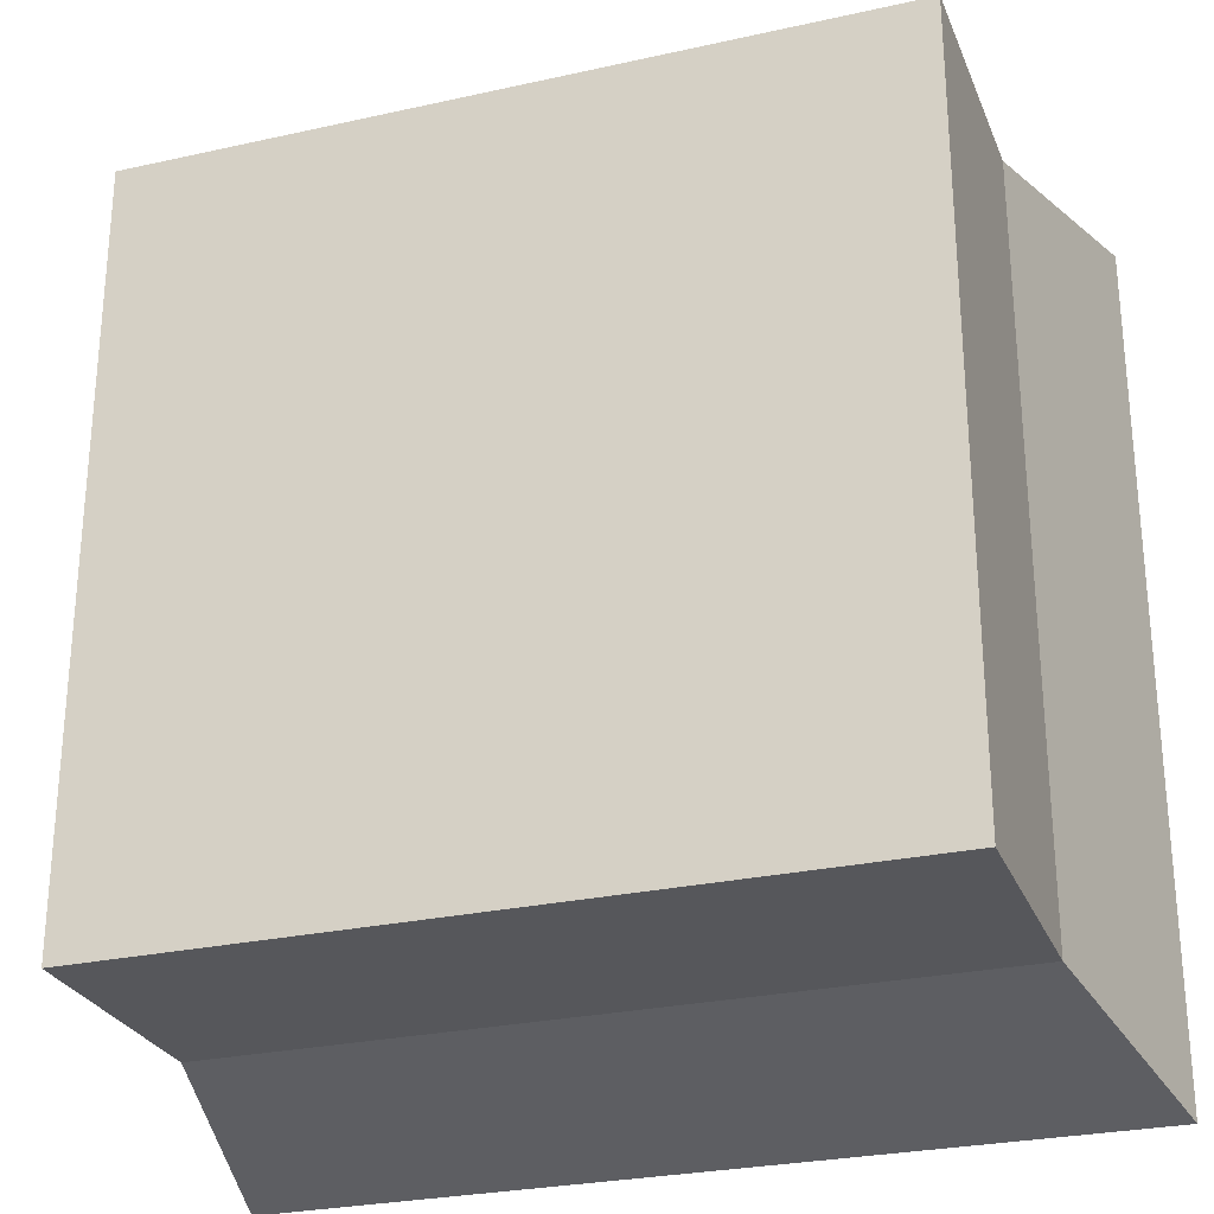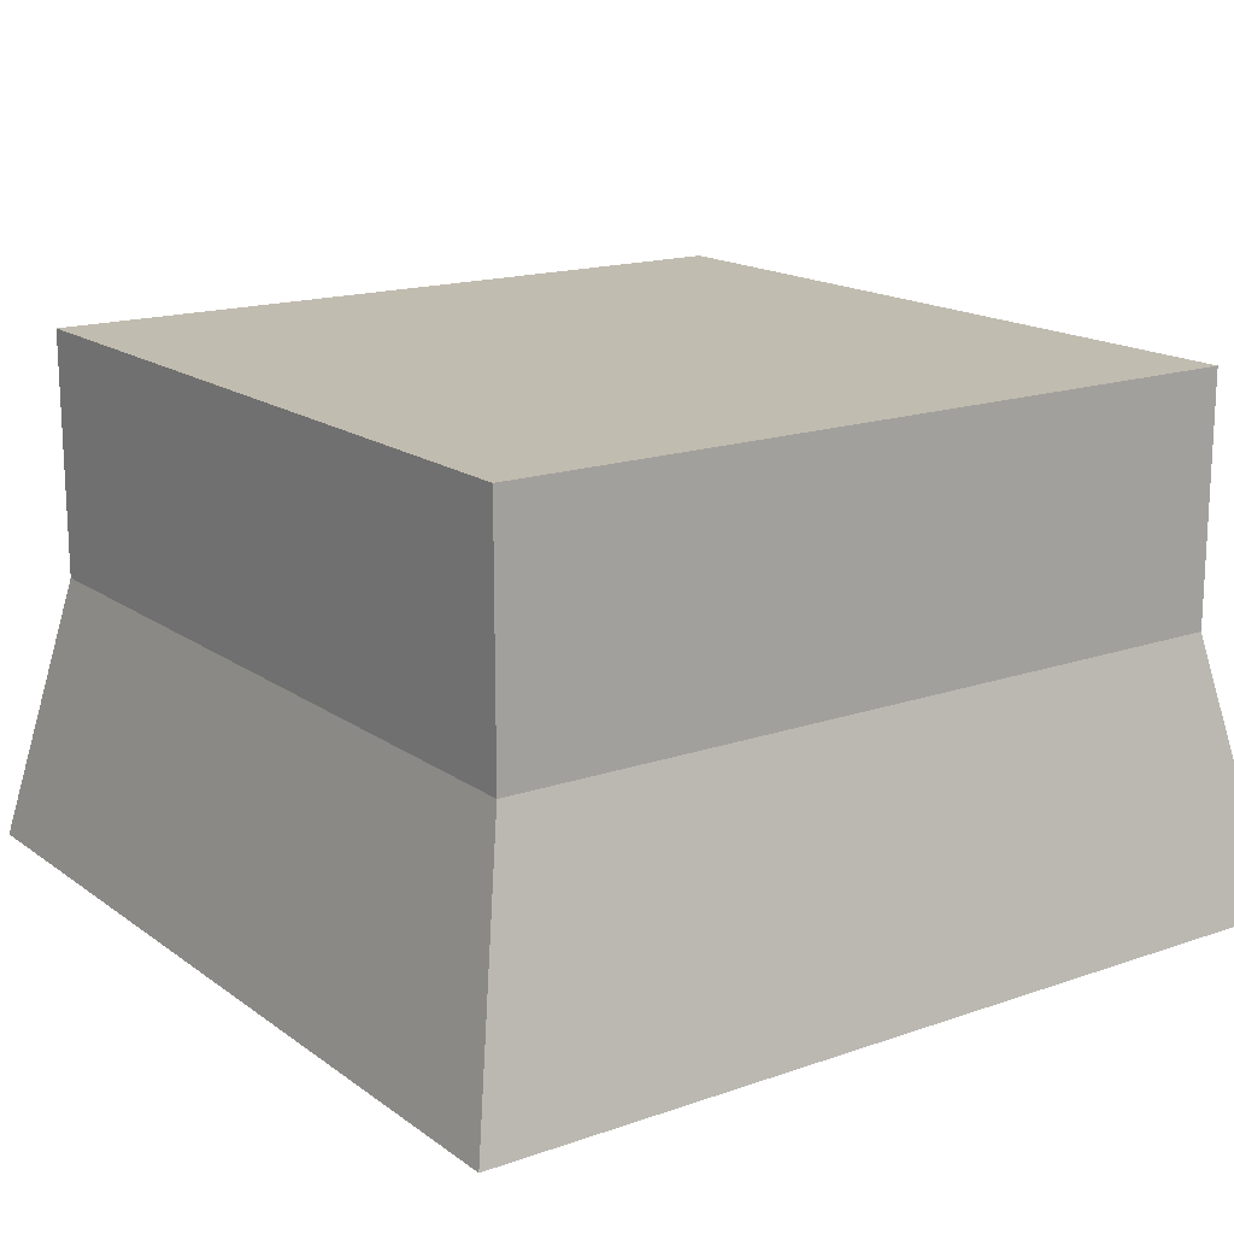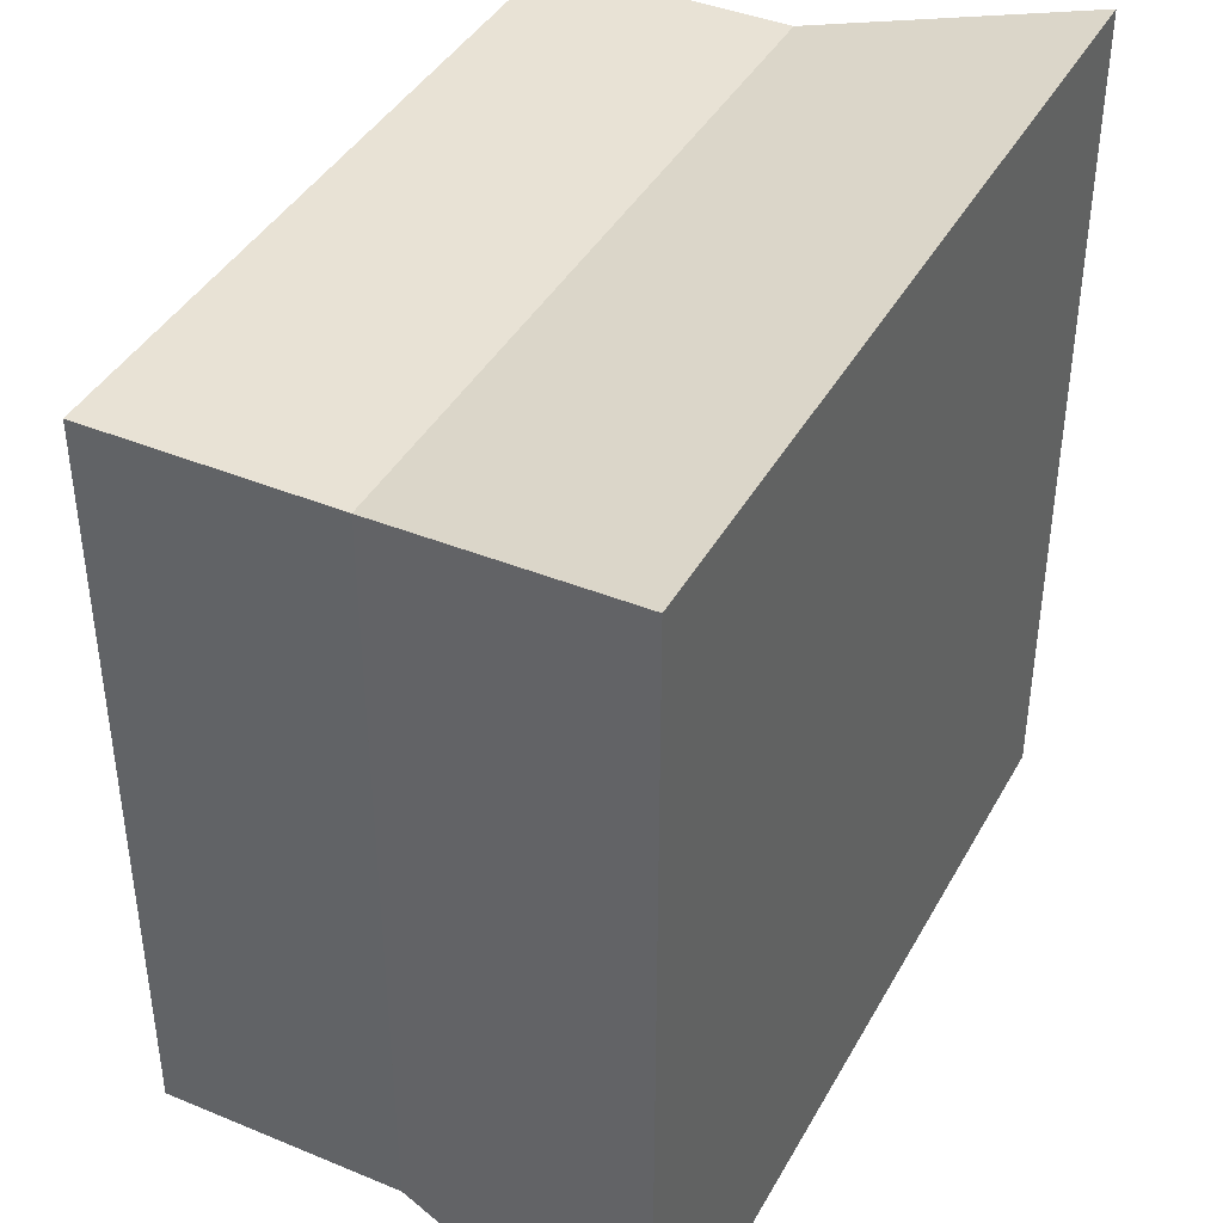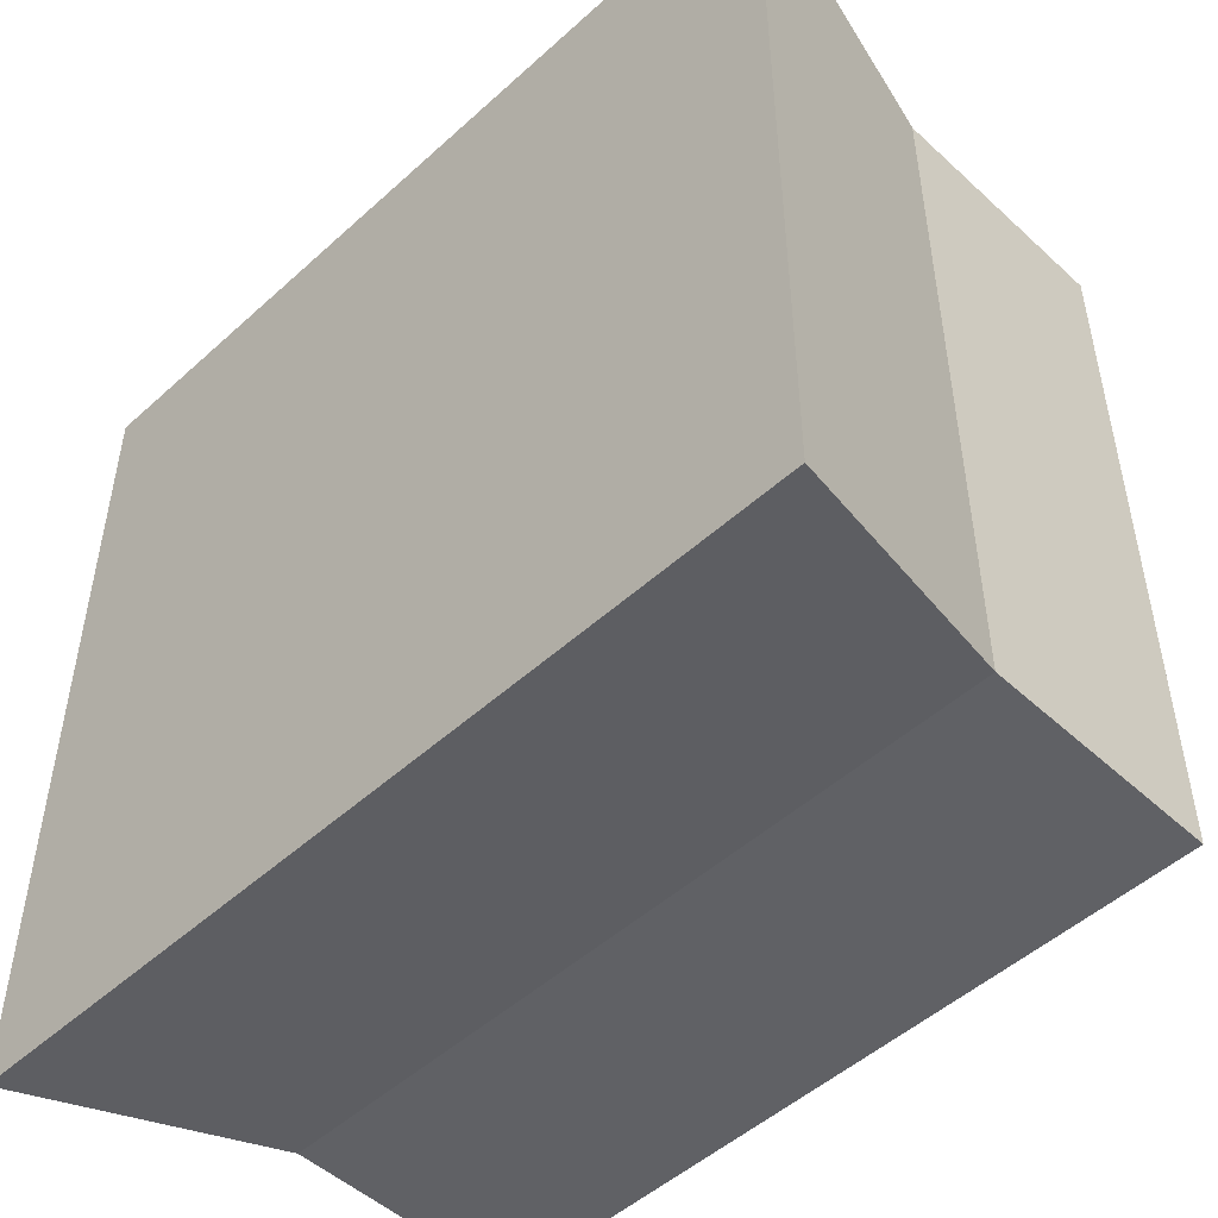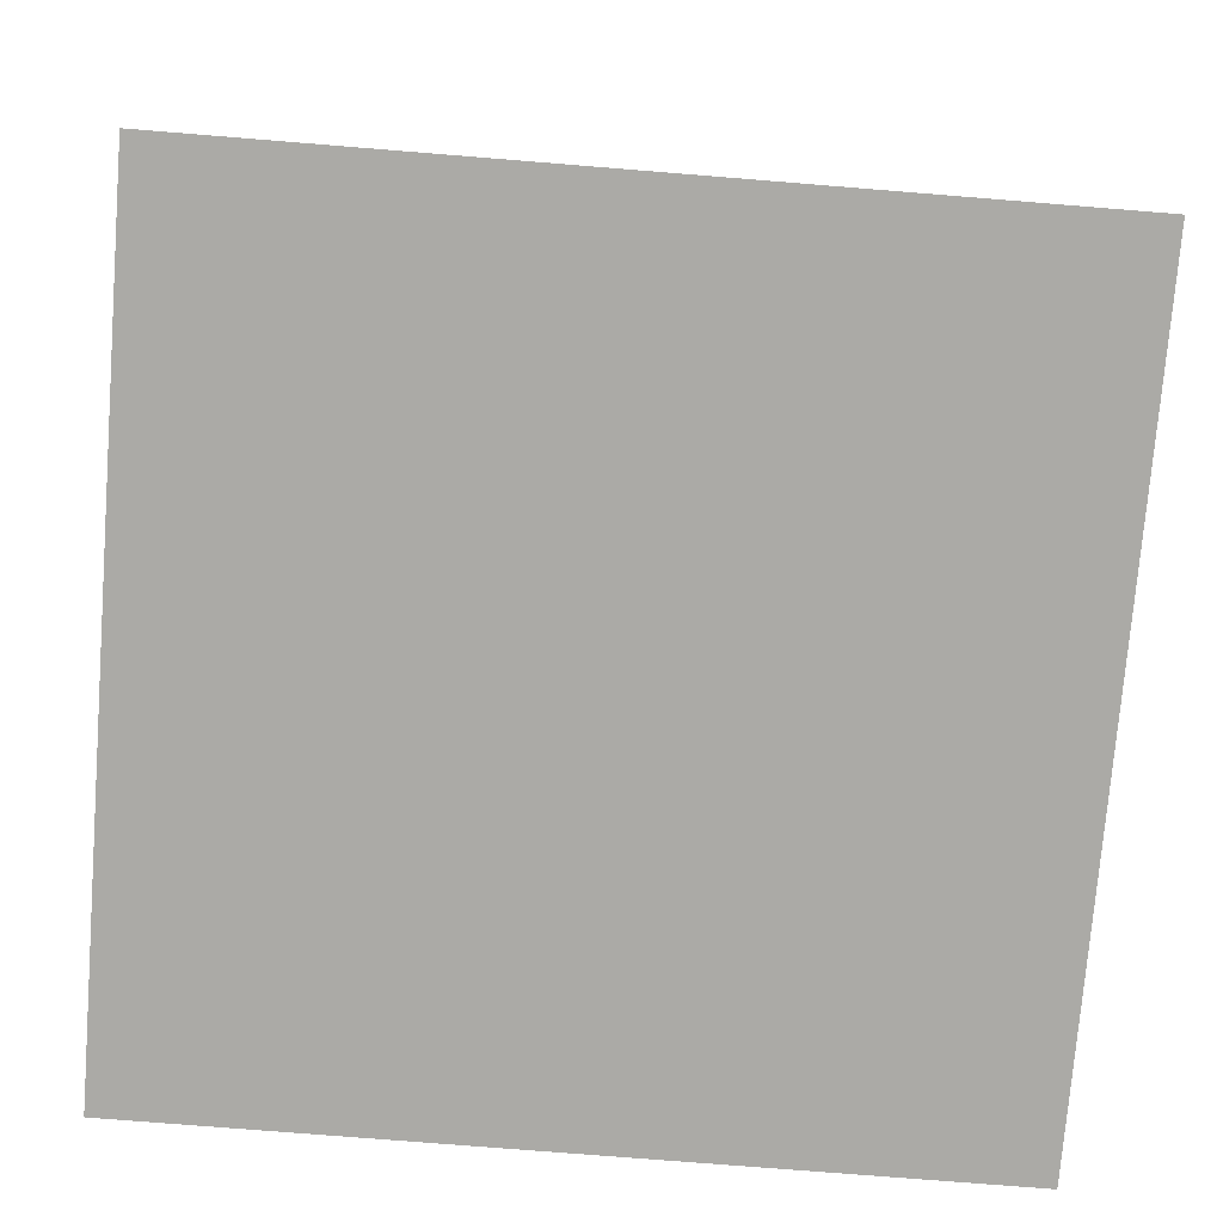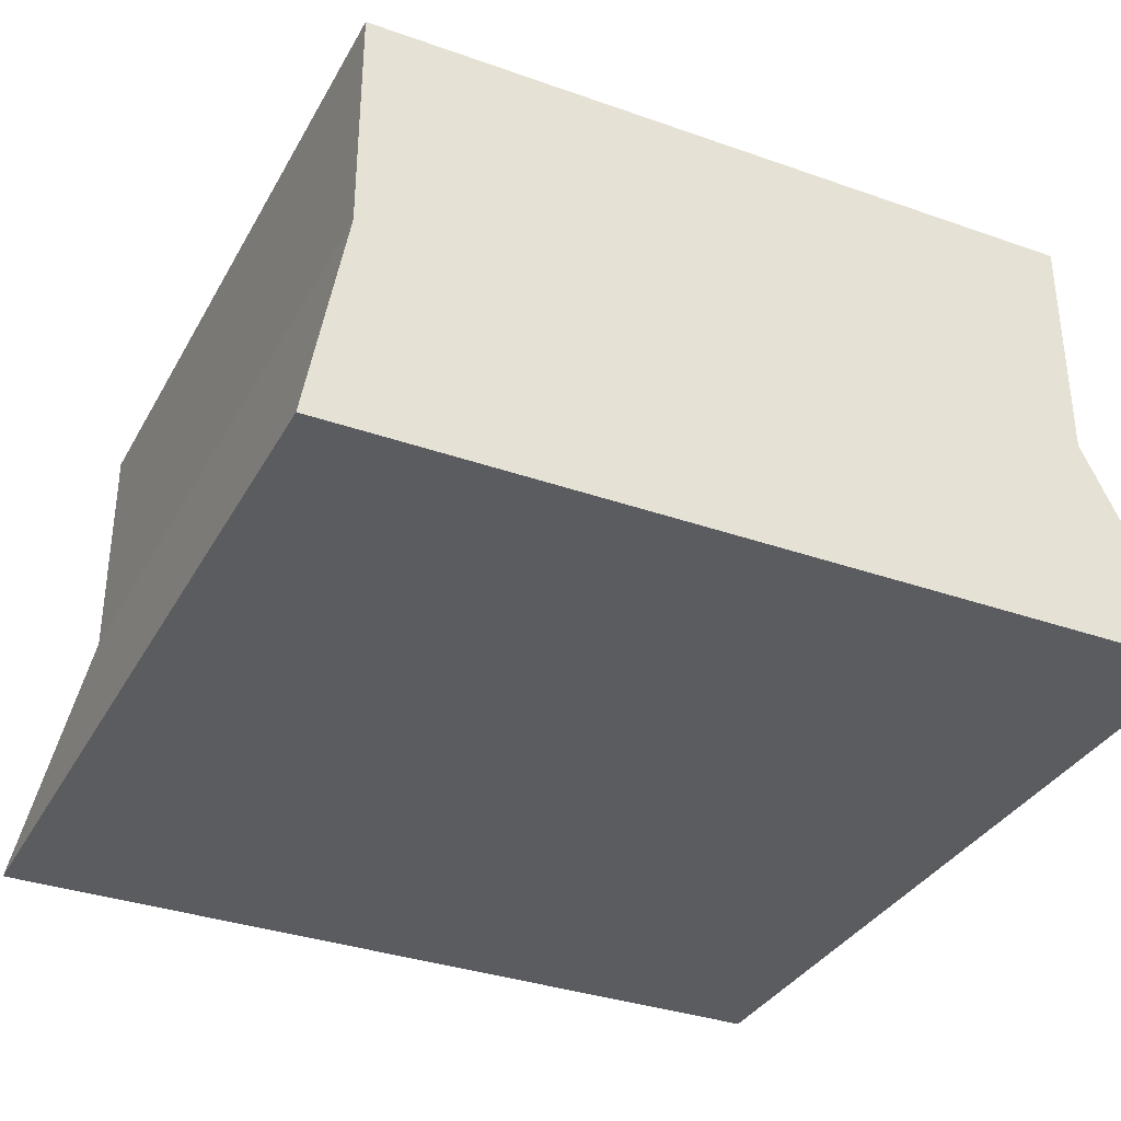
<metadata>
{"format":"obj","ext":"obj","renderer":"f3d","projection":"perspective","resolution":1024,"background":"white","views":[{"elev":-27.2,"azim":-161.0,"up":"+Z"},{"elev":16.4,"azim":-35.3,"up":"+Y"},{"elev":40.9,"azim":-63.2,"up":"+Z"},{"elev":-50.1,"azim":44.8,"up":"+Z"},{"elev":-75.9,"azim":85.4,"up":"+Y"},{"elev":-34.4,"azim":-115.4,"up":"+Y"}]}
</metadata>
<code>
g Mesh1 Group1 Model
v 0.795 0.4 -0.205
v 0.205 0.4 -0.795
v 0.205 0.4 -0.205
f 1 2 3
v 0.795 0.4 -0.795
f 2 1 4
v 0.795 0.21 -0.795
f 1 5 4
v 0.795 0.21 -0.205
f 5 1 6
v 0.205 0.21 -0.205
f 1 7 6
f 7 1 3
f 2 7 3
v 0.205 0.21 -0.795
f 7 2 8
v 0.3237 0.2924 -0.795
f 9 8 2
v 0.4398 0.2574 -0.795
f 10 8 9
f 8 10 5
v 0.5369 0.2574 -0.795
f 11 5 10
f 5 11 4
v 0.5369 0.3174 -0.795
f 4 11 12
v 0.4398 0.3174 -0.795
f 11 13 12
f 13 11 10
v 0.4137 0.2924 -0.795
f 10 14 13
f 14 10 9
v 0.3237 0.3424 -0.795
f 15 14 9
v 0.4137 0.3424 -0.795
f 14 15 16
f 15 2 16
f 9 2 15
f 4 16 2
f 4 12 16
f 13 16 12
f 13 14 16
v 0.3831 0.1508 -0.8075
f 5 17 8
v 0.3831 0.09209 -0.8199
f 5 18 17
v 0.8393 0 -0.8393
f 19 18 5
v 0.3131 0.09209 -0.8199
f 18 19 20
v 0.1607 0 -0.8393
f 21 20 19
f 20 21 8
f 21 7 8
v 0.1607 4.512e-17 -0.1607
f 7 21 22
v 0.8393 4.512e-17 -0.1607
f 21 23 22
f 23 21 19
f 19 6 23
f 6 19 5
f 8 6 5
f 6 8 7
f 22 6 7
f 6 22 23
v 0.3131 0.1508 -0.8075
f 20 8 24
f 24 8 17
f 18 24 17
f 24 18 20

</code>
